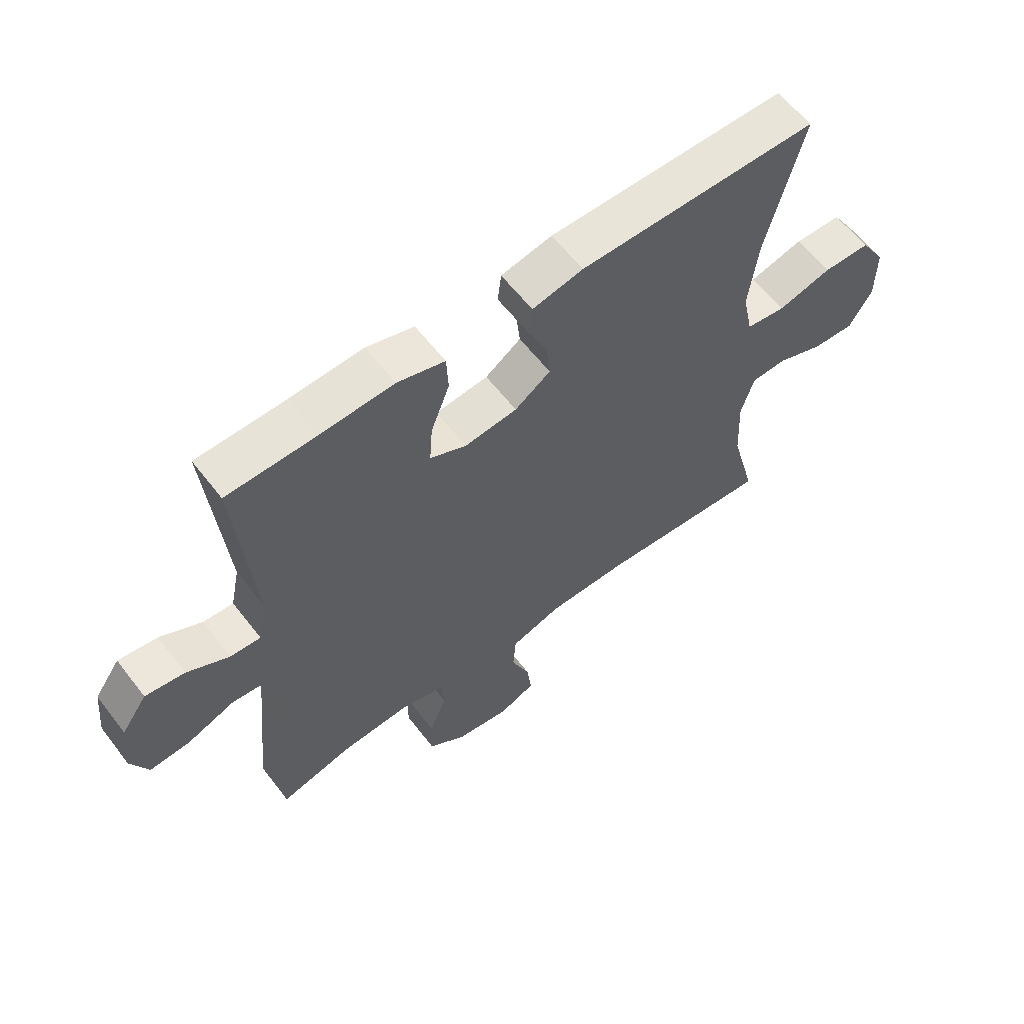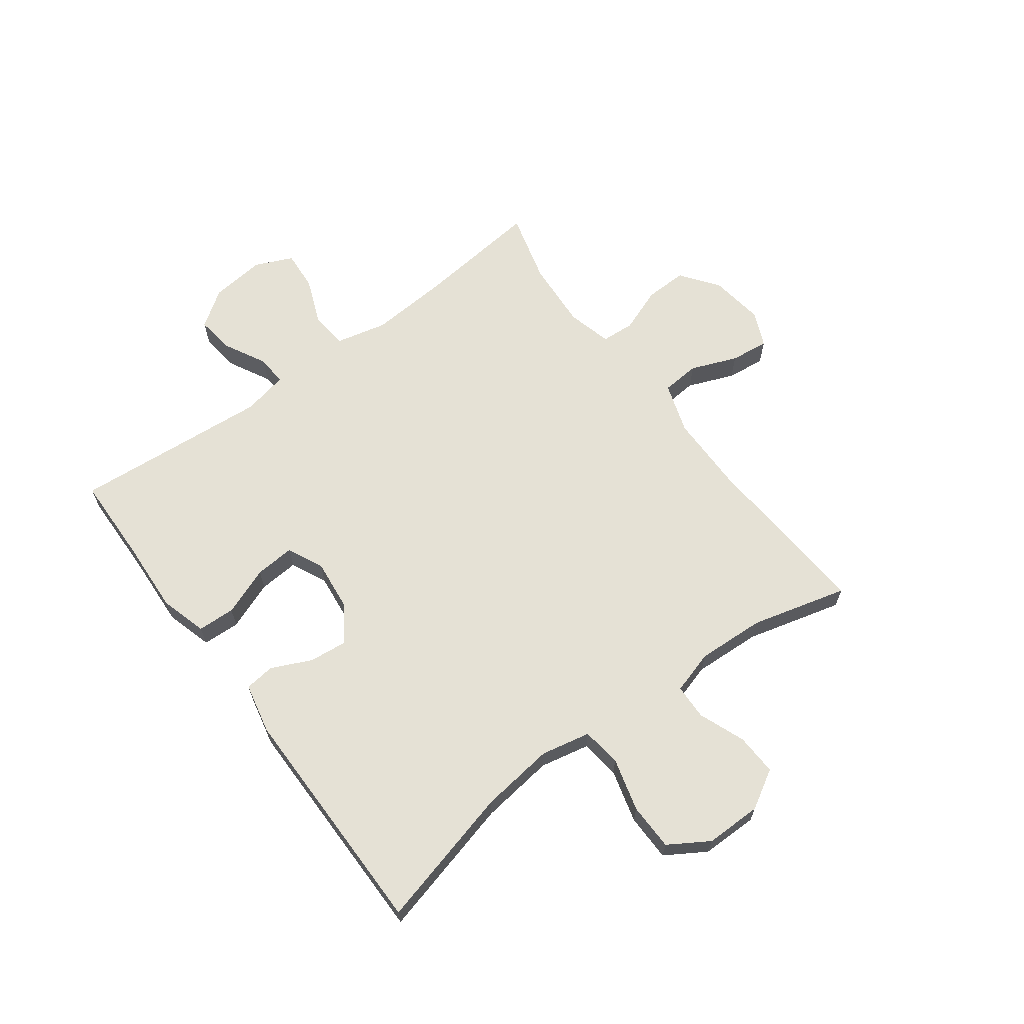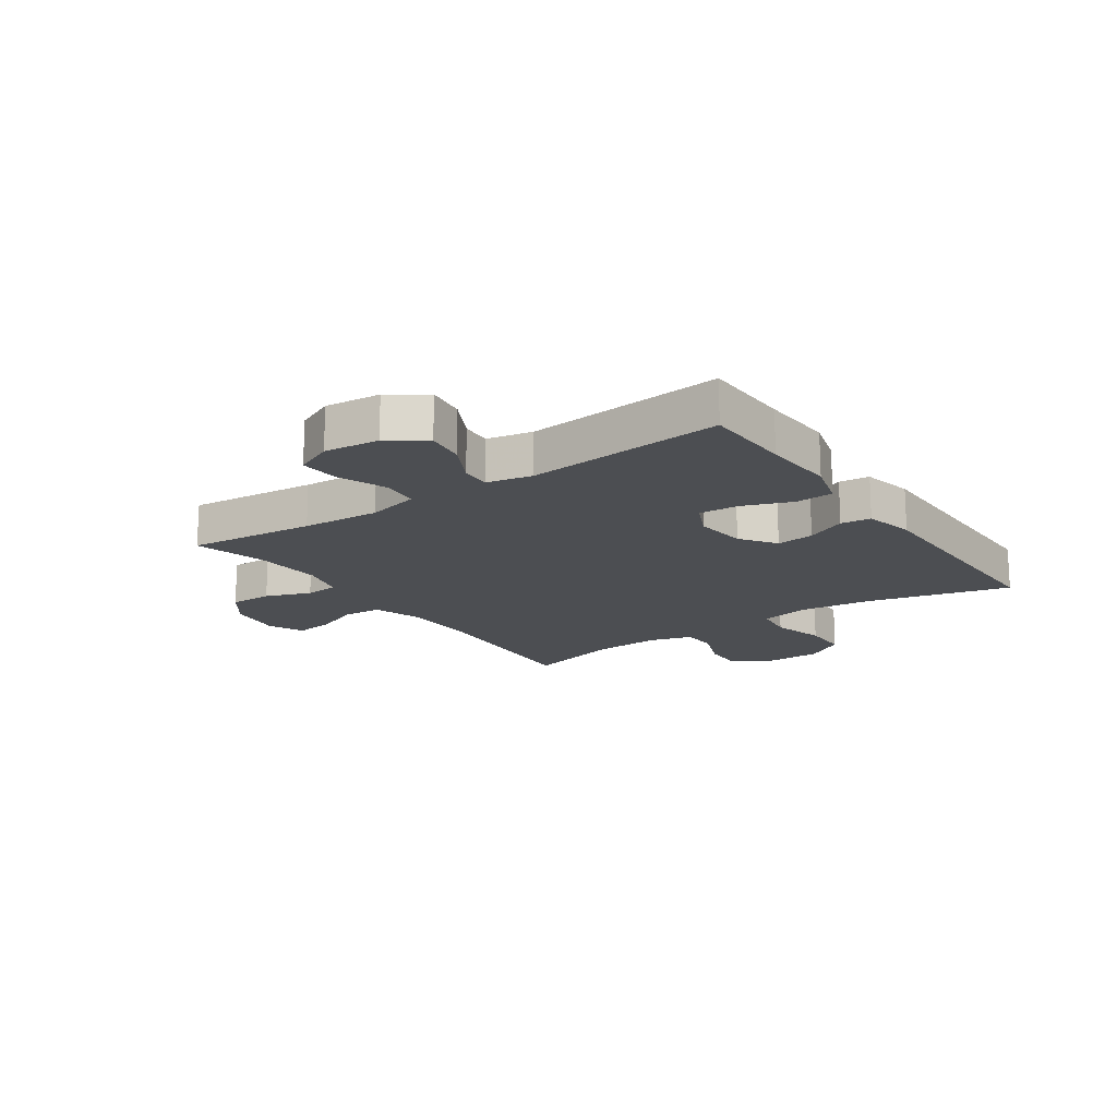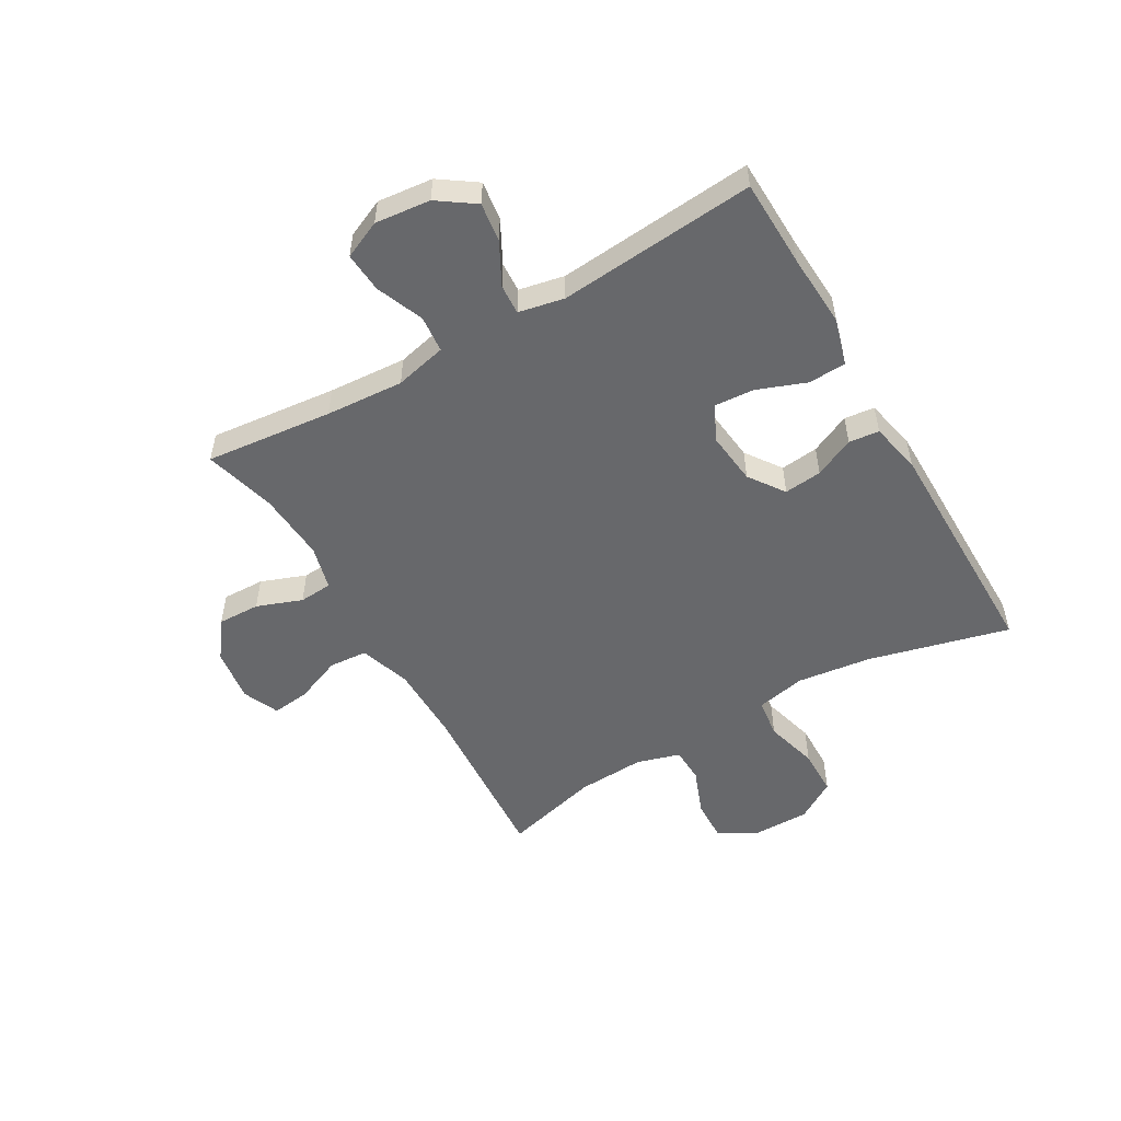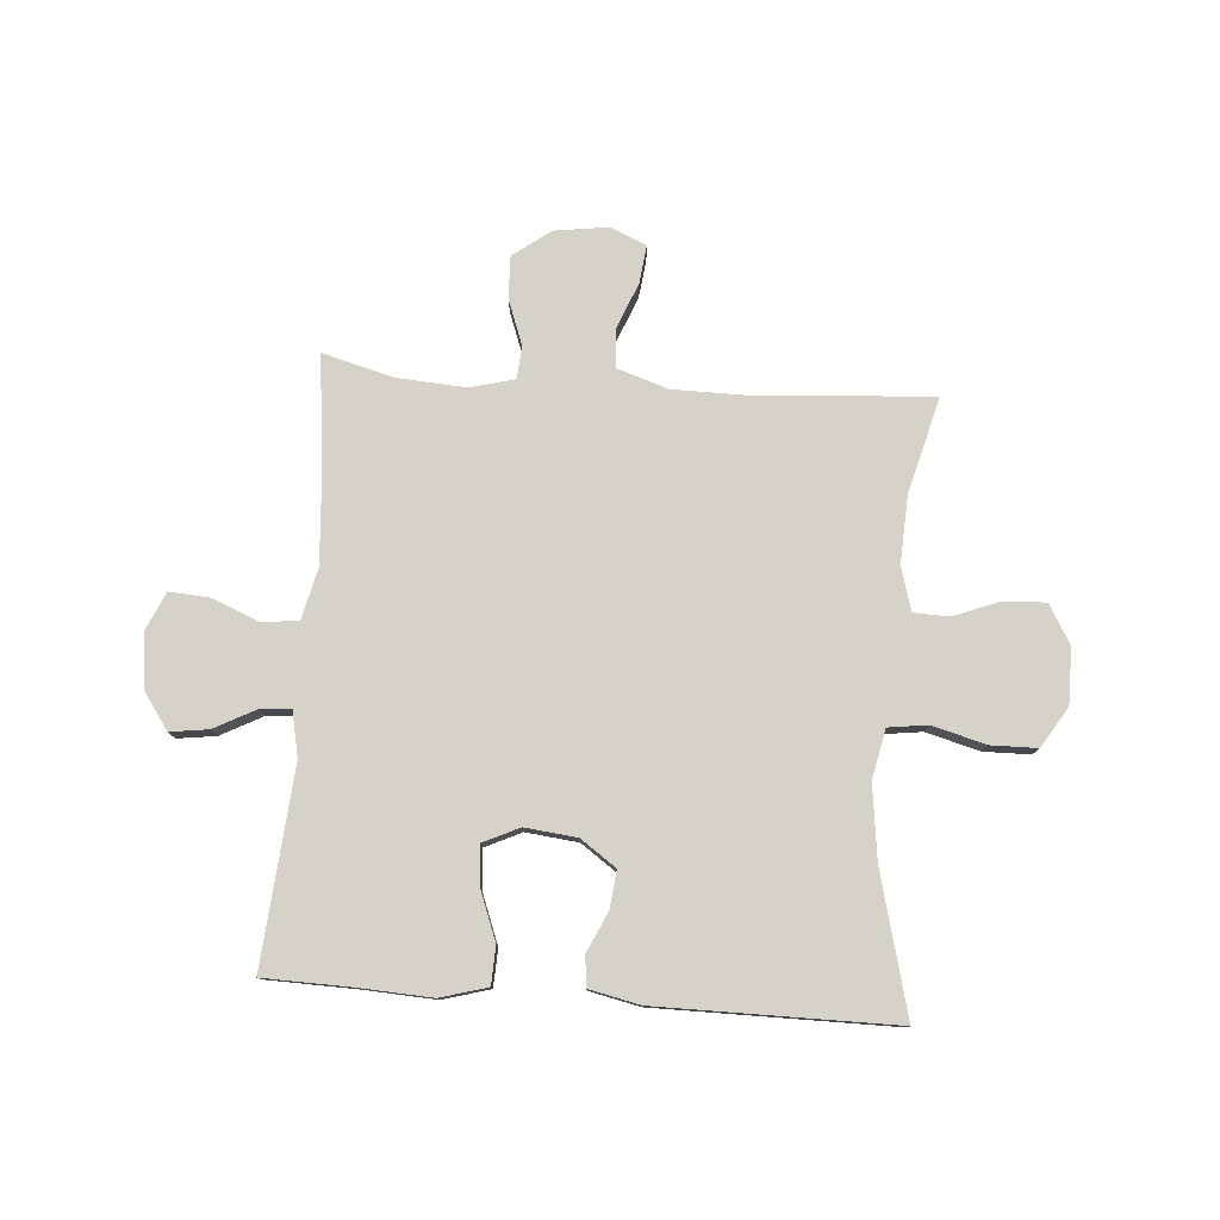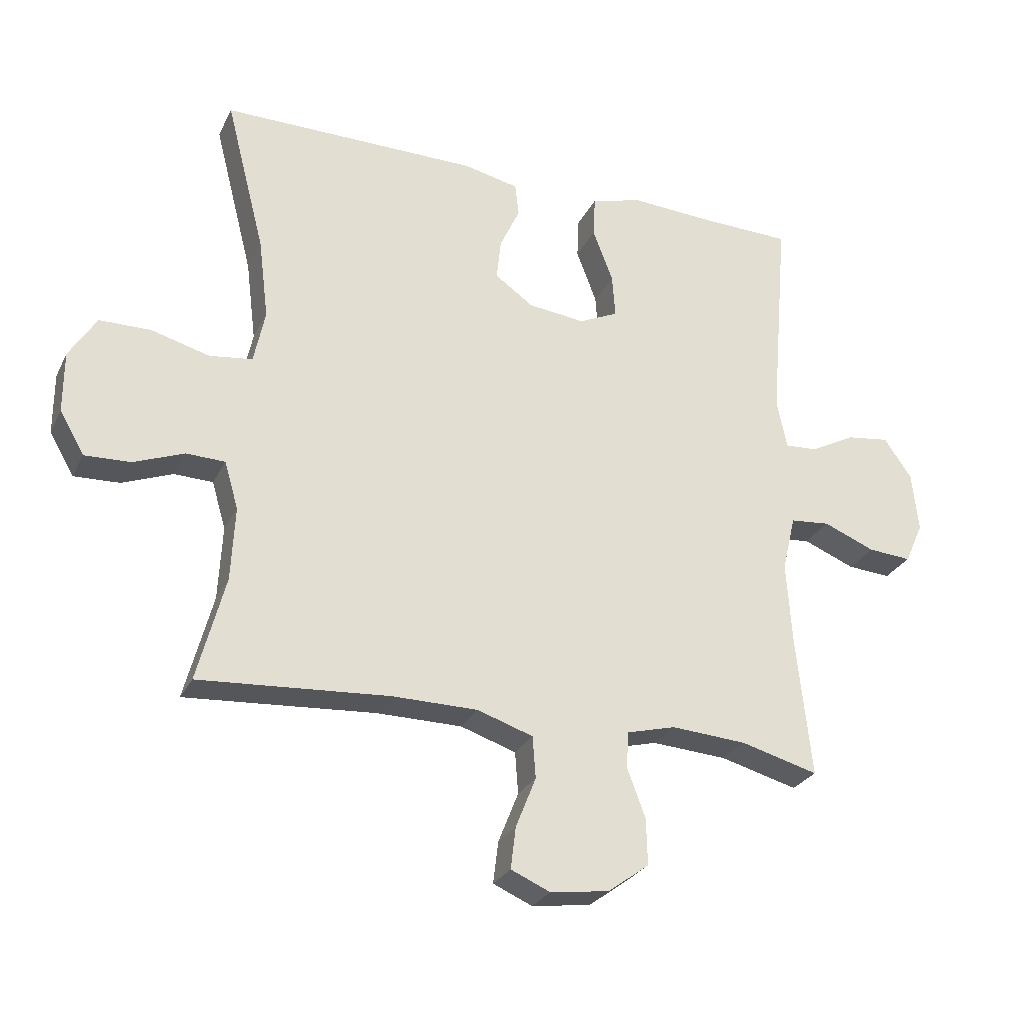
<metadata>
{"format":"obj","ext":"obj","renderer":"f3d","projection":"perspective","resolution":1024,"background":"white","views":[{"elev":60.5,"azim":-37.5,"up":"+Z"},{"elev":65.0,"azim":53.3,"up":"+Y"},{"elev":-16.8,"azim":-55.2,"up":"+Y"},{"elev":-52.5,"azim":-59.9,"up":"+Y"},{"elev":78.3,"azim":4.2,"up":"+Y"},{"elev":-27.3,"azim":158.2,"up":"+Z"}]}
</metadata>
<code>
v 0.5 0.07 0.5
v 0.438 0.07 0.257
v 0.422 0.07 0.129
v 0.44 0.07 0.044
v 0.508 0.07 0.035
v 0.6 0.07 0.06
v 0.681 0.07 0.059
v 0.724 0.07 -0.01
v 0.724 0.07 -0.107
v 0.685 0.07 -0.174
v 0.613 0.07 -0.171
v 0.533 0.07 -0.14
v 0.472 0.07 -0.142
v 0.45 0.07 -0.217
v 0.456 0.07 -0.334
v 0.5 0.07 -0.5
v 0.2 0.07 -0.479
v 0.065 0.07 -0.48
v -0.023 0.07 -0.509
v -0.028 0.07 -0.575
v 0.004 0.07 -0.655
v 0.012 0.07 -0.721
v -0.05 0.07 -0.748
v -0.143 0.07 -0.735
v -0.208 0.07 -0.687
v -0.206 0.07 -0.614
v -0.177 0.07 -0.536
v -0.181 0.07 -0.479
v -0.258 0.07 -0.459
v -0.377 0.07 -0.467
v -0.5 0.07 -0.5
v -0.477 0.07 -0.281
v -0.468 0.07 -0.147
v -0.489 0.07 -0.058
v -0.552 0.07 -0.052
v -0.634 0.07 -0.085
v -0.703 0.07 -0.09
v -0.732 0.07 -0.025
v -0.722 0.07 0.07
v -0.678 0.07 0.133
v -0.611 0.07 0.124
v -0.539 0.07 0.086
v -0.487 0.07 0.083
v -0.471 0.07 0.161
v -0.5 0.07 0.5
v -0.348 0.07 0.504
v -0.223 0.07 0.511
v -0.142 0.07 0.488
v -0.139 0.07 0.423
v -0.171 0.07 0.339
v -0.176 0.07 0.27
v -0.114 0.07 0.241
v -0.024 0.07 0.251
v 0.037 0.07 0.294
v 0.03 0.07 0.359
v -0.002 0.07 0.428
v 0.004 0.07 0.48
v 0.091 0.07 0.499
v 0.5 0 0.5
v 0.438 0 0.257
v 0.422 0 0.129
v 0.44 0 0.044
v 0.508 0 0.035
v 0.6 0 0.06
v 0.681 0 0.059
v 0.724 0 -0.01
v 0.724 0 -0.107
v 0.685 0 -0.174
v 0.613 0 -0.171
v 0.533 0 -0.14
v 0.472 0 -0.142
v 0.45 0 -0.217
v 0.456 0 -0.334
v 0.5 0 -0.5
v 0.2 0 -0.479
v 0.065 0 -0.48
v -0.023 0 -0.509
v -0.028 0 -0.575
v 0.004 0 -0.655
v 0.012 0 -0.721
v -0.05 0 -0.748
v -0.143 0 -0.735
v -0.208 0 -0.687
v -0.206 0 -0.614
v -0.177 0 -0.536
v -0.181 0 -0.479
v -0.258 0 -0.459
v -0.377 0 -0.467
v -0.5 0 -0.5
v -0.477 0 -0.281
v -0.468 0 -0.147
v -0.489 0 -0.058
v -0.552 0 -0.052
v -0.634 0 -0.085
v -0.703 0 -0.09
v -0.732 0 -0.025
v -0.722 0 0.07
v -0.678 0 0.133
v -0.611 0 0.124
v -0.539 0 0.086
v -0.487 0 0.083
v -0.471 0 0.161
v -0.5 0 0.5
v -0.348 0 0.504
v -0.223 0 0.511
v -0.142 0 0.488
v -0.139 0 0.423
v -0.171 0 0.339
v -0.176 0 0.27
v -0.114 0 0.241
v -0.024 0 0.251
v 0.037 0 0.294
v 0.03 0 0.359
v -0.002 0 0.428
v 0.004 0 0.48
v 0.091 0 0.499
f 55 56 57 58
f 54 55 58 1
f 53 54 1 2
f 52 53 2 3
f 47 48 49 50
f 46 47 50 51
f 44 45 46 51
f 43 44 51 52
f 39 40 41 42
f 39 42 43
f 38 39 43
f 35 36 37 38
f 34 35 38 43
f 33 34 43 52
f 30 31 32
f 29 30 32 33
f 28 29 33 52
f 24 25 26 27
f 20 21 22 23
f 19 20 23 24
f 15 16 17
f 14 15 17 18
f 13 14 18 19
f 9 10 11 12
f 9 12 13
f 8 9 13
f 5 6 7 8
f 4 5 8 13
f 3 4 13 19
f 28 52 3 19
f 19 24 27 28
f 116 115 114 113
f 59 116 113 112
f 60 59 112 111
f 61 60 111 110
f 108 107 106 105
f 109 108 105 104
f 109 104 103 102
f 110 109 102 101
f 100 99 98 97
f 101 100 97
f 101 97 96
f 96 95 94 93
f 101 96 93 92
f 110 101 92 91
f 90 89 88
f 91 90 88 87
f 110 91 87 86
f 85 84 83 82
f 81 80 79 78
f 82 81 78 77
f 75 74 73
f 76 75 73 72
f 77 76 72 71
f 70 69 68 67
f 71 70 67
f 71 67 66
f 66 65 64 63
f 71 66 63 62
f 77 71 62 61
f 77 61 110 86
f 86 85 82 77
f 1 59 60 2
f 2 60 61 3
f 3 61 62 4
f 4 62 63 5
f 5 63 64 6
f 6 64 65 7
f 7 65 66 8
f 8 66 67 9
f 9 67 68 10
f 10 68 69 11
f 11 69 70 12
f 12 70 71 13
f 13 71 72 14
f 14 72 73 15
f 15 73 74 16
f 16 74 75 17
f 17 75 76 18
f 18 76 77 19
f 19 77 78 20
f 20 78 79 21
f 21 79 80 22
f 22 80 81 23
f 23 81 82 24
f 24 82 83 25
f 25 83 84 26
f 26 84 85 27
f 27 85 86 28
f 28 86 87 29
f 29 87 88 30
f 30 88 89 31
f 31 89 90 32
f 32 90 91 33
f 33 91 92 34
f 34 92 93 35
f 35 93 94 36
f 36 94 95 37
f 37 95 96 38
f 38 96 97 39
f 39 97 98 40
f 40 98 99 41
f 41 99 100 42
f 42 100 101 43
f 43 101 102 44
f 44 102 103 45
f 45 103 104 46
f 46 104 105 47
f 47 105 106 48
f 48 106 107 49
f 49 107 108 50
f 50 108 109 51
f 51 109 110 52
f 52 110 111 53
f 53 111 112 54
f 54 112 113 55
f 55 113 114 56
f 56 114 115 57
f 57 115 116 58
f 58 116 59 1

</code>
